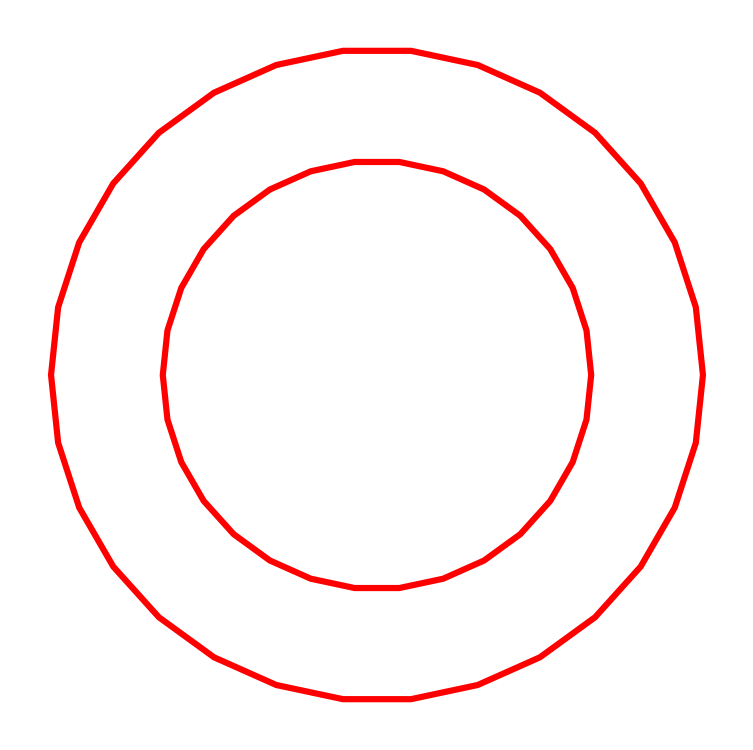
<metadata>
{"format":"dxf","ext":"dxf","renderer":"ezdxf+matplotlib","layout":"modelspace","background":"white","min_lineweight":24,"dpi":150}
</metadata>
<code>
0
SECTION
2
ENTITIES
0
POLYLINE
8
Top_Assy
66
1
70
0
40
0.0333
41
0.0333
0
VERTEX
8
Top_Assy
10
1.15
20
0
42
0
0
VERTEX
8
Top_Assy
10
1.125
20
0.2391
42
0
0
VERTEX
8
Top_Assy
10
1.051
20
0.4677
42
0
0
VERTEX
8
Top_Assy
10
0.9304
20
0.676
42
0
0
VERTEX
8
Top_Assy
10
0.7695
20
0.8546
42
0
0
VERTEX
8
Top_Assy
10
0.575
20
0.9959
42
0
0
VERTEX
8
Top_Assy
10
0.3554
20
1.094
42
0
0
VERTEX
8
Top_Assy
10
0.1202
20
1.144
42
0
0
VERTEX
8
Top_Assy
10
-0.1202
20
1.144
42
0
0
VERTEX
8
Top_Assy
10
-0.3554
20
1.094
42
0
0
VERTEX
8
Top_Assy
10
-0.575
20
0.9959
42
0
0
VERTEX
8
Top_Assy
10
-0.7695
20
0.8546
42
0
0
VERTEX
8
Top_Assy
10
-0.9304
20
0.676
42
0
0
VERTEX
8
Top_Assy
10
-1.051
20
0.4677
42
0
0
VERTEX
8
Top_Assy
10
-1.125
20
0.2391
42
0
0
VERTEX
8
Top_Assy
10
-1.15
20
0
42
0
0
VERTEX
8
Top_Assy
10
-1.125
20
-0.2391
42
0
0
VERTEX
8
Top_Assy
10
-1.051
20
-0.4677
42
0
0
VERTEX
8
Top_Assy
10
-0.9304
20
-0.676
42
0
0
VERTEX
8
Top_Assy
10
-0.7695
20
-0.8546
42
0
0
VERTEX
8
Top_Assy
10
-0.575
20
-0.9959
42
0
0
VERTEX
8
Top_Assy
10
-0.3554
20
-1.094
42
0
0
VERTEX
8
Top_Assy
10
-0.1202
20
-1.144
42
0
0
VERTEX
8
Top_Assy
10
0.1202
20
-1.144
42
0
0
VERTEX
8
Top_Assy
10
0.3554
20
-1.094
42
0
0
VERTEX
8
Top_Assy
10
0.575
20
-0.9959
42
0
0
VERTEX
8
Top_Assy
10
0.7695
20
-0.8546
42
0
0
VERTEX
8
Top_Assy
10
0.9304
20
-0.676
42
0
0
VERTEX
8
Top_Assy
10
1.051
20
-0.4677
42
0
0
VERTEX
8
Top_Assy
10
1.125
20
-0.2391
42
0
0
VERTEX
8
Top_Assy
10
1.15
20
0
42
0
0
SEQEND
0
POLYLINE
8
Top_Assy
66
1
70
0
40
0.0333
41
0.0333
0
VERTEX
8
Top_Assy
10
1.75
20
0
42
0
0
VERTEX
8
Top_Assy
10
1.712
20
0.3638
42
0
0
VERTEX
8
Top_Assy
10
1.599
20
0.7118
42
0
0
VERTEX
8
Top_Assy
10
1.416
20
1.029
42
0
0
VERTEX
8
Top_Assy
10
1.171
20
1.3
42
0
0
VERTEX
8
Top_Assy
10
0.875
20
1.516
42
0
0
VERTEX
8
Top_Assy
10
0.5408
20
1.664
42
0
0
VERTEX
8
Top_Assy
10
0.1829
20
1.74
42
0
0
VERTEX
8
Top_Assy
10
-0.1829
20
1.74
42
0
0
VERTEX
8
Top_Assy
10
-0.5408
20
1.664
42
0
0
VERTEX
8
Top_Assy
10
-0.875
20
1.516
42
0
0
VERTEX
8
Top_Assy
10
-1.171
20
1.3
42
0
0
VERTEX
8
Top_Assy
10
-1.416
20
1.029
42
0
0
VERTEX
8
Top_Assy
10
-1.599
20
0.7118
42
0
0
VERTEX
8
Top_Assy
10
-1.712
20
0.3638
42
0
0
VERTEX
8
Top_Assy
10
-1.75
20
0
42
0
0
VERTEX
8
Top_Assy
10
-1.712
20
-0.3638
42
0
0
VERTEX
8
Top_Assy
10
-1.599
20
-0.7118
42
0
0
VERTEX
8
Top_Assy
10
-1.416
20
-1.029
42
0
0
VERTEX
8
Top_Assy
10
-1.171
20
-1.3
42
0
0
VERTEX
8
Top_Assy
10
-0.875
20
-1.516
42
0
0
VERTEX
8
Top_Assy
10
-0.5408
20
-1.664
42
0
0
VERTEX
8
Top_Assy
10
-0.1829
20
-1.74
42
0
0
VERTEX
8
Top_Assy
10
0.1829
20
-1.74
42
0
0
VERTEX
8
Top_Assy
10
0.5408
20
-1.664
42
0
0
VERTEX
8
Top_Assy
10
0.875
20
-1.516
42
0
0
VERTEX
8
Top_Assy
10
1.171
20
-1.3
42
0
0
VERTEX
8
Top_Assy
10
1.416
20
-1.029
42
0
0
VERTEX
8
Top_Assy
10
1.599
20
-0.7118
42
0
0
VERTEX
8
Top_Assy
10
1.712
20
-0.3638
42
0
0
VERTEX
8
Top_Assy
10
1.75
20
0
42
0
0
SEQEND
0
ENDSEC
0
EOF

</code>
